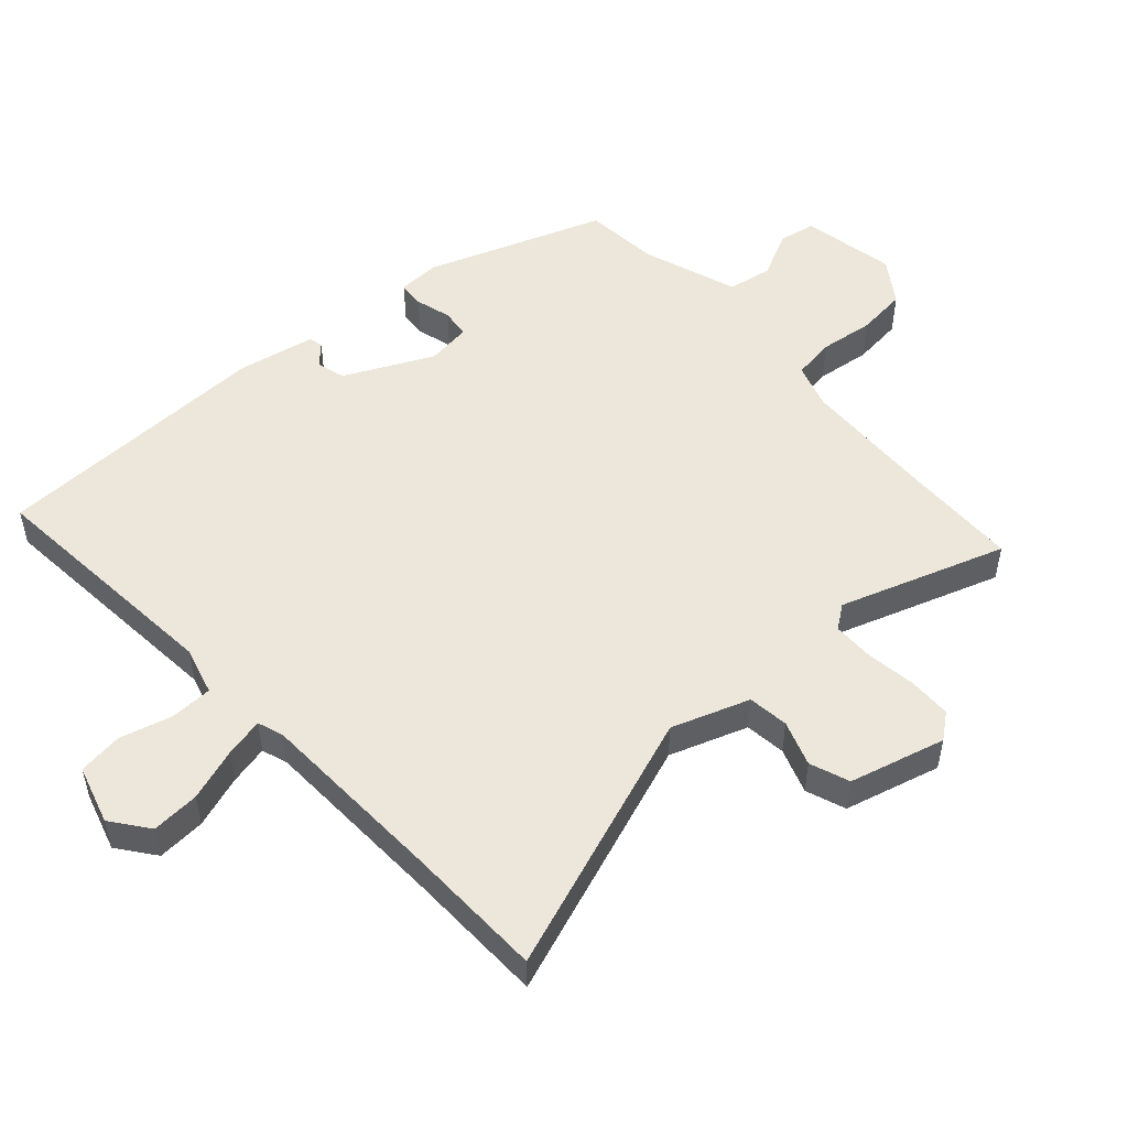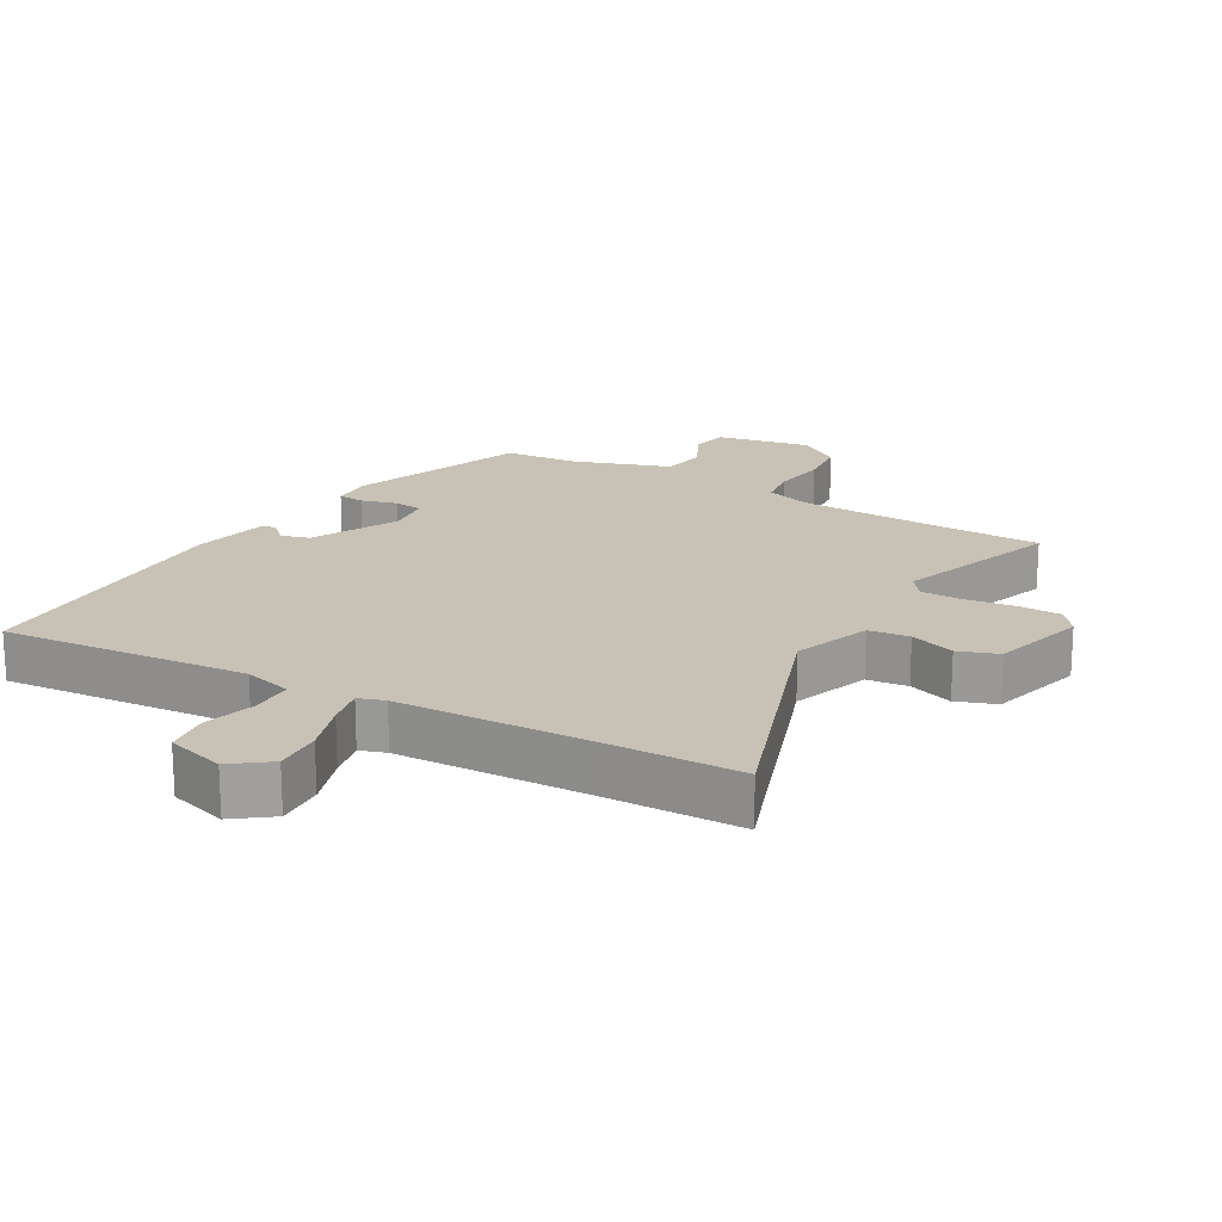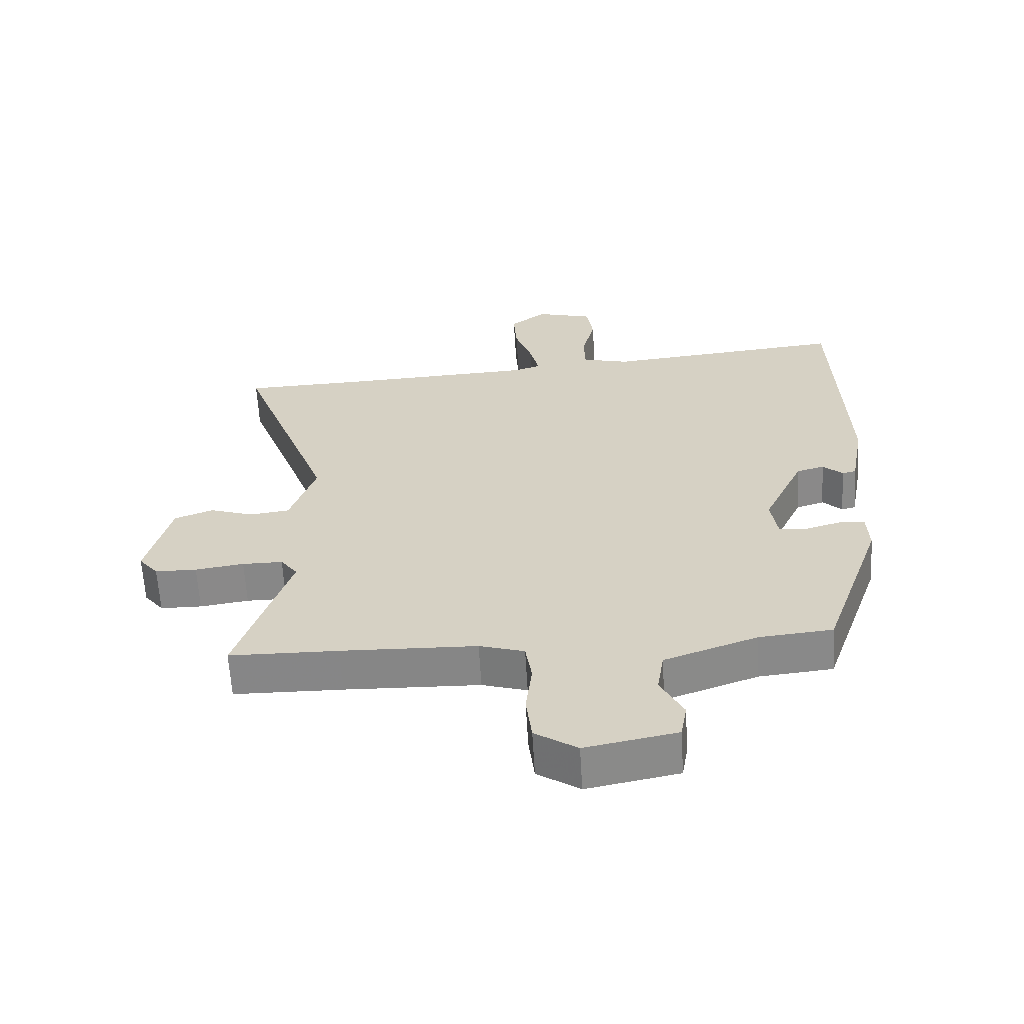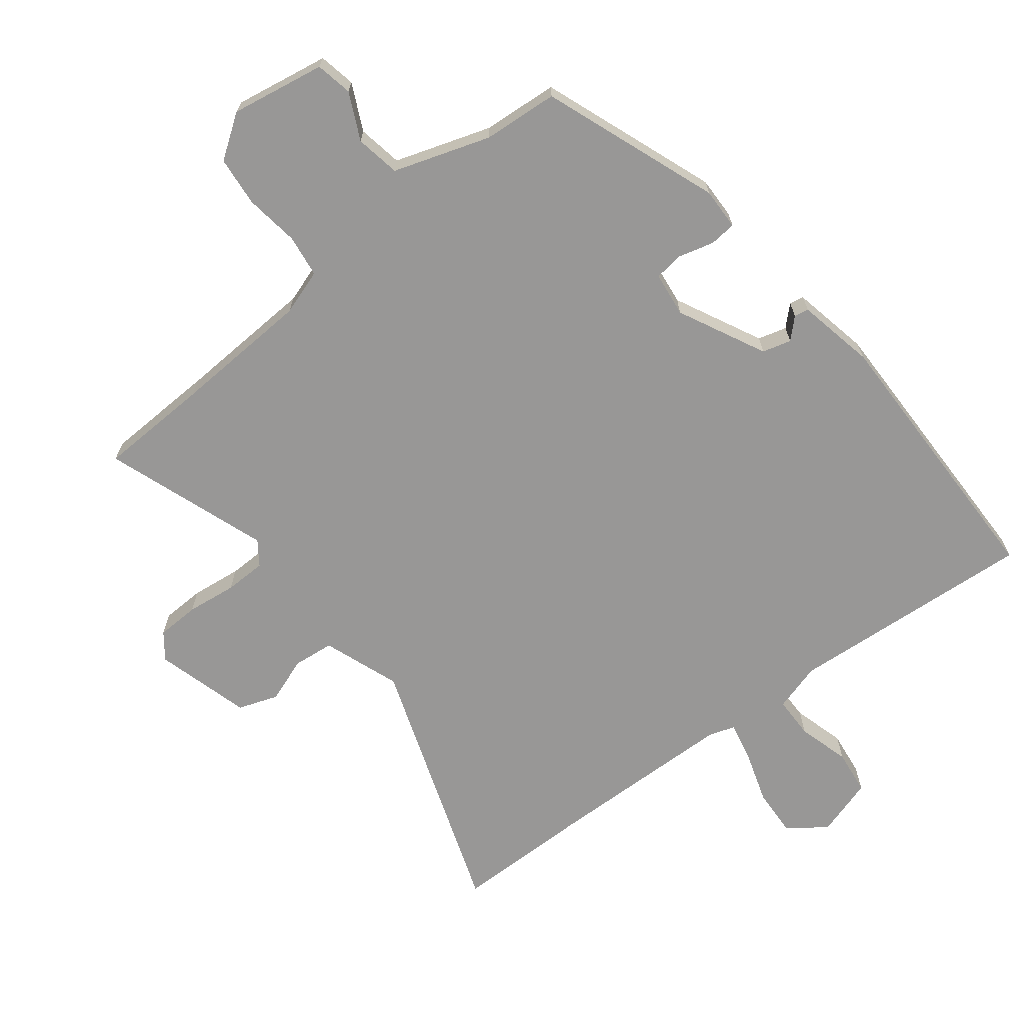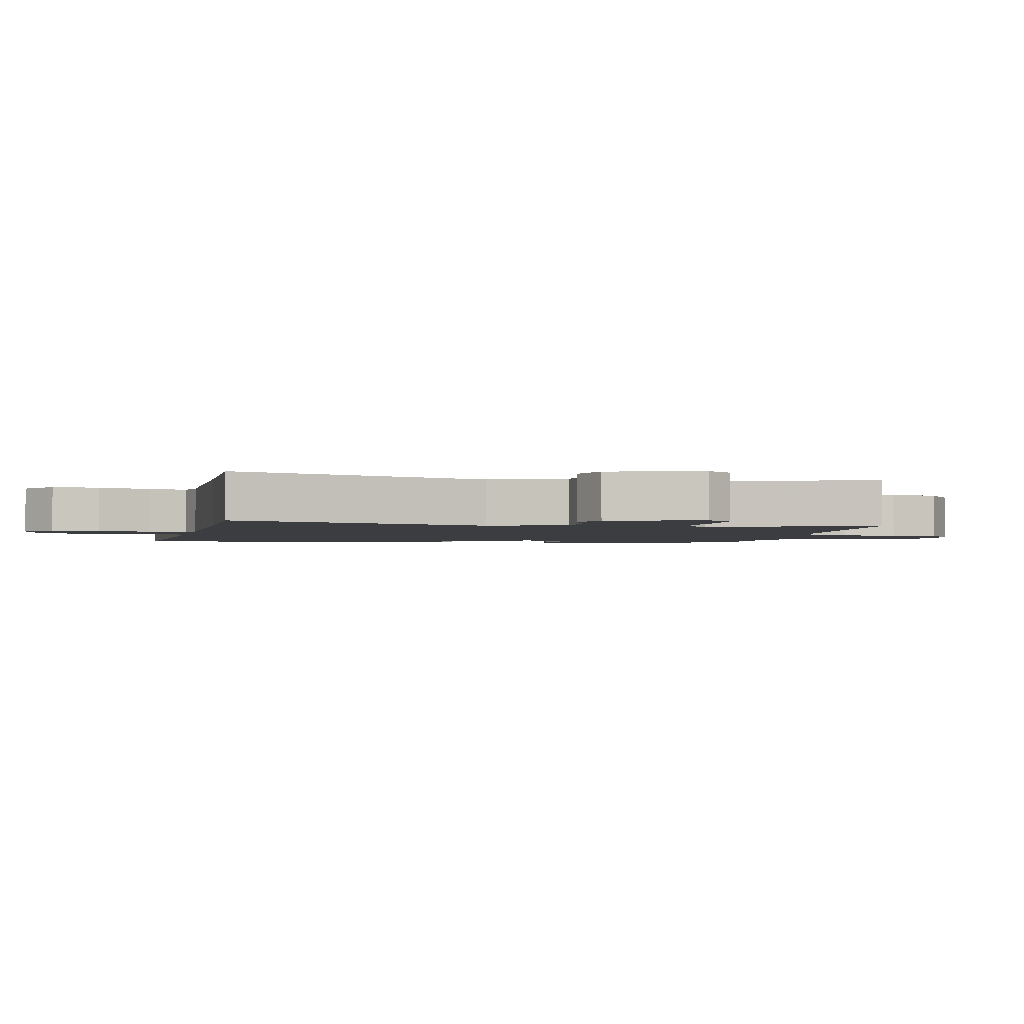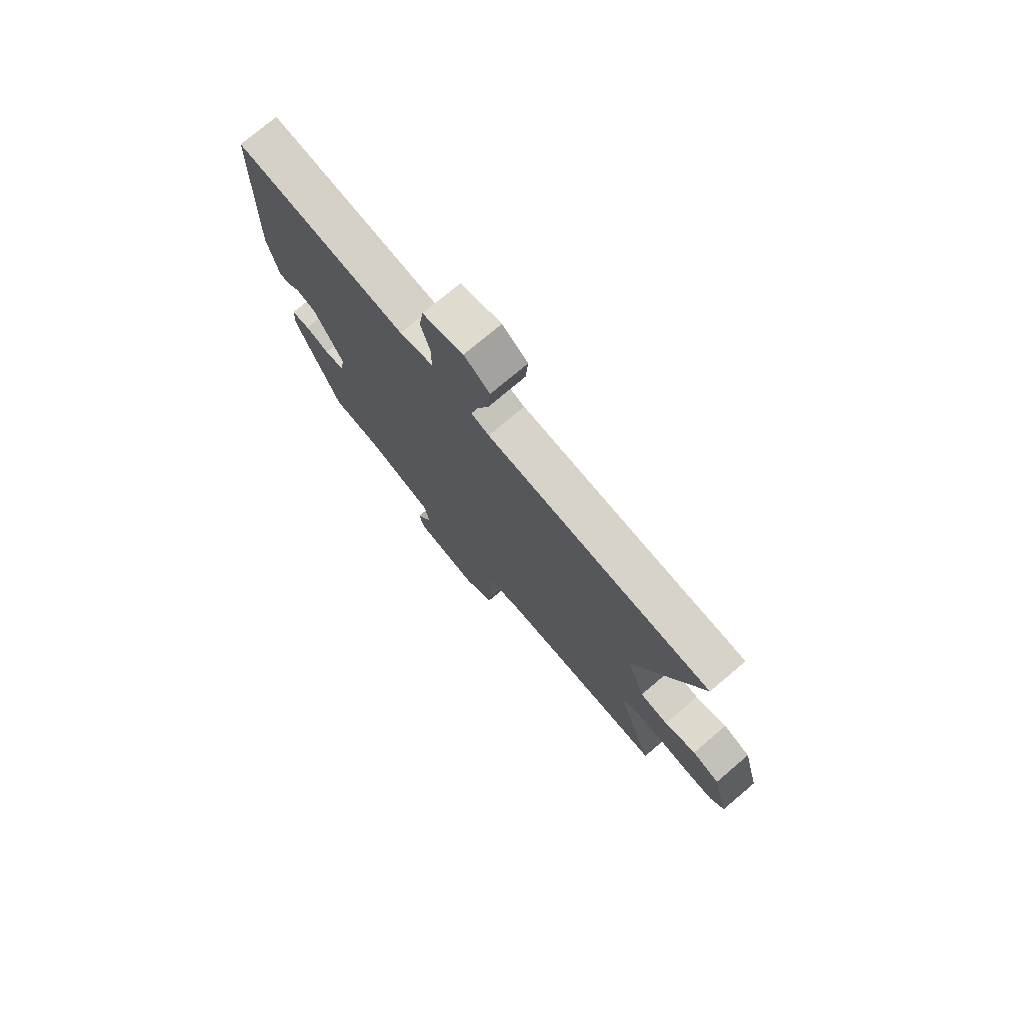
<metadata>
{"format":"obj","ext":"obj","renderer":"f3d","projection":"perspective","resolution":1024,"background":"white","views":[{"elev":51.7,"azim":48.4,"up":"+Y"},{"elev":19.0,"azim":30.6,"up":"+Y"},{"elev":-62.4,"azim":-176.6,"up":"+Z"},{"elev":-68.3,"azim":-140.9,"up":"+Y"},{"elev":-2.3,"azim":79.7,"up":"+Y"},{"elev":75.9,"azim":49.8,"up":"+Z"}]}
</metadata>
<code>
v -0.49 0.07 0.564
v -0.108 0.07 0.528
v -0.033 0.07 0.548
v -0.031 0.07 0.613
v -0.052 0.07 0.694
v -0.042 0.07 0.763
v 0.049 0.07 0.789
v 0.106 0.07 0.745
v 0.101 0.07 0.671
v 0.073 0.07 0.59
v 0.059 0.07 0.53
v 0.099 0.07 0.516
v 0.391 0.07 0.503
v 0.604 0.07 0.497
v 0.455 0.07 0.096
v 0.496 0.07 -0.024
v 0.559 0.07 -0.032
v 0.629 0.07 -0.008
v 0.69 0.07 -0.031
v 0.728 0.07 -0.179
v 0.697 0.07 -0.218
v 0.631 0.07 -0.219
v 0.554 0.07 -0.208
v 0.49 0.07 -0.208
v 0.463 0.07 -0.244
v 0.547 0.07 -0.499
v 0.375 0.07 -0.502
v 0.161 0.07 -0.509
v 0.09 0.07 -0.531
v 0.08 0.07 -0.596
v 0.09 0.07 -0.68
v 0.081 0.07 -0.757
v 0.014 0.07 -0.802
v -0.131 0.07 -0.774
v -0.141 0.07 -0.717
v -0.105 0.07 -0.646
v -0.116 0.07 -0.577
v -0.263 0.07 -0.525
v -0.379 0.07 -0.514
v -0.475 0.07 -0.24
v -0.472 0.07 -0.175
v -0.431 0.07 -0.172
v -0.376 0.07 -0.188
v -0.331 0.07 -0.183
v -0.321 0.07 -0.114
v -0.385 0.07 0.022
v -0.429 0.07 0.035
v -0.46 0.07 0.006
v -0.482 0.07 0.011
v -0.504 0.07 0.131
v -0.49 0 0.564
v -0.108 0 0.528
v -0.033 0 0.548
v -0.031 0 0.613
v -0.052 0 0.694
v -0.042 0 0.763
v 0.049 0 0.789
v 0.106 0 0.745
v 0.101 0 0.671
v 0.073 0 0.59
v 0.059 0 0.53
v 0.099 0 0.516
v 0.391 0 0.503
v 0.604 0 0.497
v 0.455 0 0.096
v 0.496 0 -0.024
v 0.559 0 -0.032
v 0.629 0 -0.008
v 0.69 0 -0.031
v 0.728 0 -0.179
v 0.697 0 -0.218
v 0.631 0 -0.219
v 0.554 0 -0.208
v 0.49 0 -0.208
v 0.463 0 -0.244
v 0.547 0 -0.499
v 0.375 0 -0.502
v 0.161 0 -0.509
v 0.09 0 -0.531
v 0.08 0 -0.596
v 0.09 0 -0.68
v 0.081 0 -0.757
v 0.014 0 -0.802
v -0.131 0 -0.774
v -0.141 0 -0.717
v -0.105 0 -0.646
v -0.116 0 -0.577
v -0.263 0 -0.525
v -0.379 0 -0.514
v -0.475 0 -0.24
v -0.472 0 -0.175
v -0.431 0 -0.172
v -0.376 0 -0.188
v -0.331 0 -0.183
v -0.321 0 -0.114
v -0.385 0 0.022
v -0.429 0 0.035
v -0.46 0 0.006
v -0.482 0 0.011
v -0.504 0 0.131
f 50 1 2
f 49 50 2
f 48 49 2
f 47 48 2
f 46 47 2 3
f 45 46 3
f 44 45 3
f 41 42 43
f 40 41 43
f 39 40 43
f 38 39 43
f 37 38 43 44
f 34 35 36
f 33 34 36
f 32 33 36
f 31 32 36
f 30 31 36
f 29 30 36 37
f 37 44 3
f 29 37 3
f 28 29 3
f 25 26 27
f 21 22 23
f 20 21 23
f 19 20 23
f 18 19 23
f 17 18 23
f 16 17 23 24
f 15 16 24 25
f 13 14 15
f 25 27 28
f 15 25 28
f 13 15 28
f 12 13 28
f 8 9 10
f 7 8 10
f 6 7 10
f 5 6 10
f 4 5 10
f 3 4 10 11
f 3 11 12 28
f 52 51 100
f 52 100 99
f 52 99 98
f 52 98 97
f 53 52 97 96
f 53 96 95
f 53 95 94
f 93 92 91
f 93 91 90
f 93 90 89
f 93 89 88
f 94 93 88 87
f 86 85 84
f 86 84 83
f 86 83 82
f 86 82 81
f 86 81 80
f 87 86 80 79
f 53 94 87
f 53 87 79
f 53 79 78
f 77 76 75
f 73 72 71
f 73 71 70
f 73 70 69
f 73 69 68
f 73 68 67
f 74 73 67 66
f 75 74 66 65
f 65 64 63
f 78 77 75
f 78 75 65
f 78 65 63
f 78 63 62
f 60 59 58
f 60 58 57
f 60 57 56
f 60 56 55
f 60 55 54
f 61 60 54 53
f 78 62 61 53
f 1 51 52 2
f 2 52 53 3
f 3 53 54 4
f 4 54 55 5
f 5 55 56 6
f 6 56 57 7
f 7 57 58 8
f 8 58 59 9
f 9 59 60 10
f 10 60 61 11
f 11 61 62 12
f 12 62 63 13
f 13 63 64 14
f 14 64 65 15
f 15 65 66 16
f 16 66 67 17
f 17 67 68 18
f 18 68 69 19
f 19 69 70 20
f 20 70 71 21
f 21 71 72 22
f 22 72 73 23
f 23 73 74 24
f 24 74 75 25
f 25 75 76 26
f 26 76 77 27
f 27 77 78 28
f 28 78 79 29
f 29 79 80 30
f 30 80 81 31
f 31 81 82 32
f 32 82 83 33
f 33 83 84 34
f 34 84 85 35
f 35 85 86 36
f 36 86 87 37
f 37 87 88 38
f 38 88 89 39
f 39 89 90 40
f 40 90 91 41
f 41 91 92 42
f 42 92 93 43
f 43 93 94 44
f 44 94 95 45
f 45 95 96 46
f 46 96 97 47
f 47 97 98 48
f 48 98 99 49
f 49 99 100 50
f 50 100 51 1

</code>
